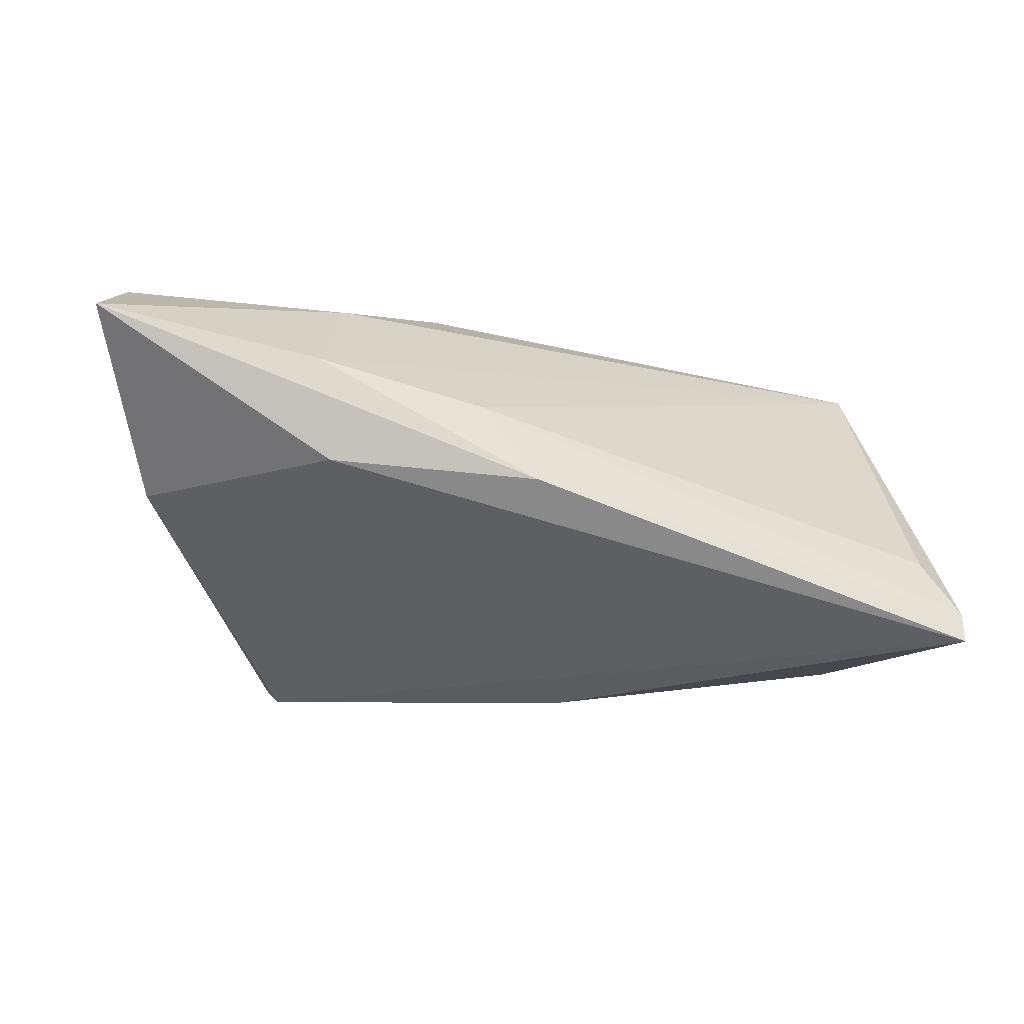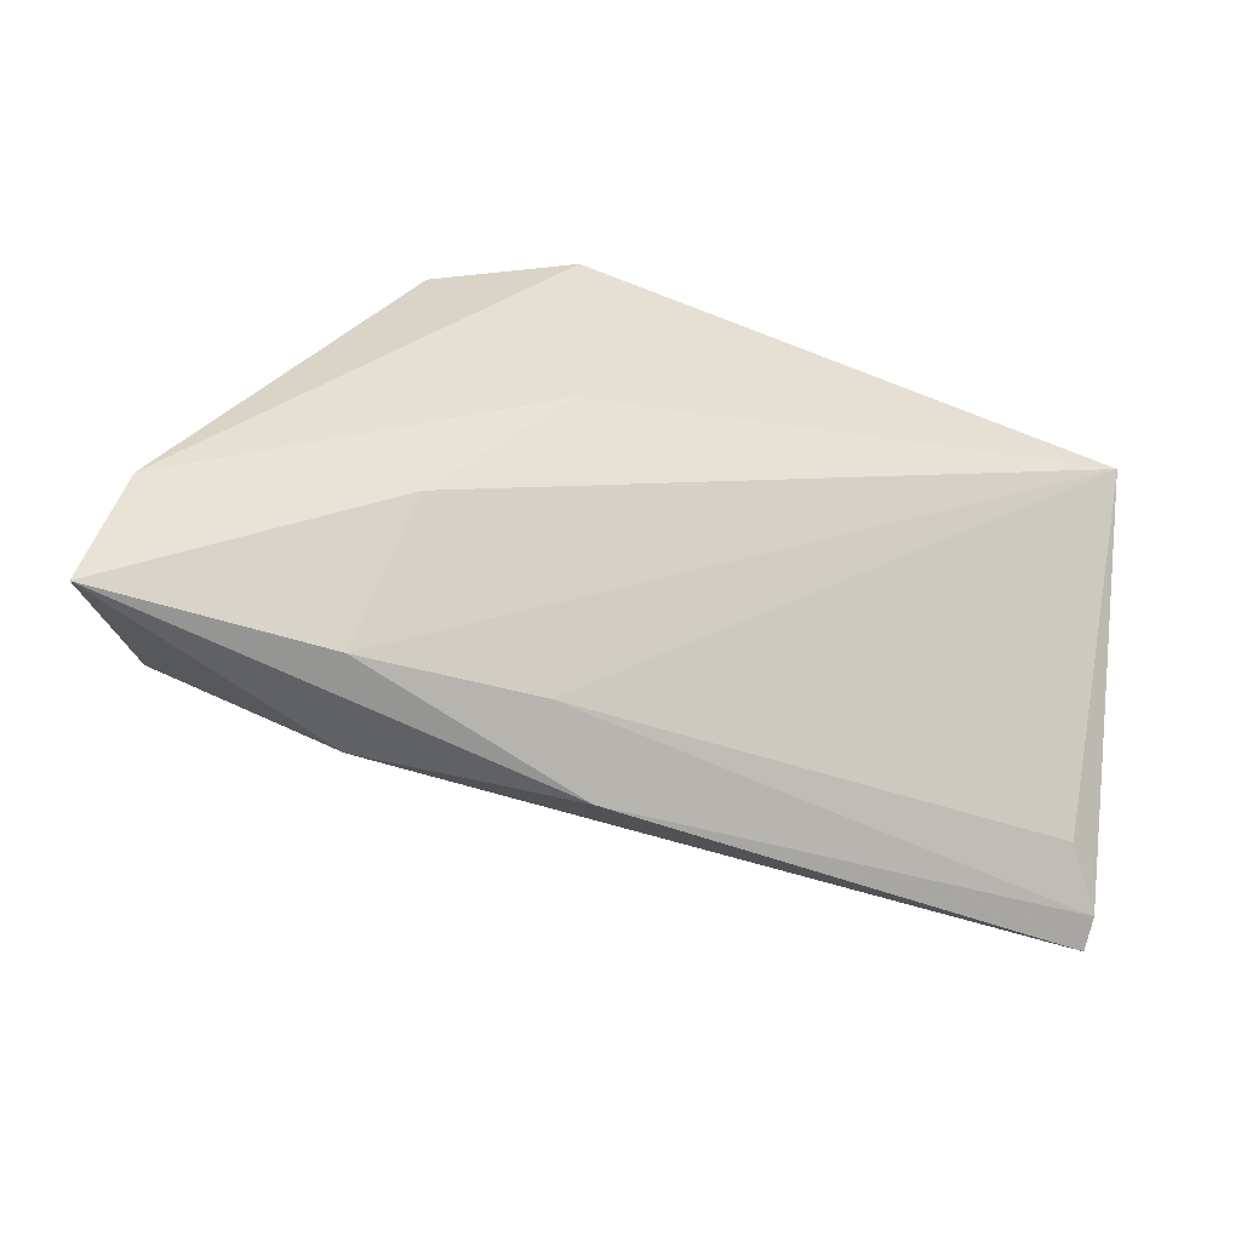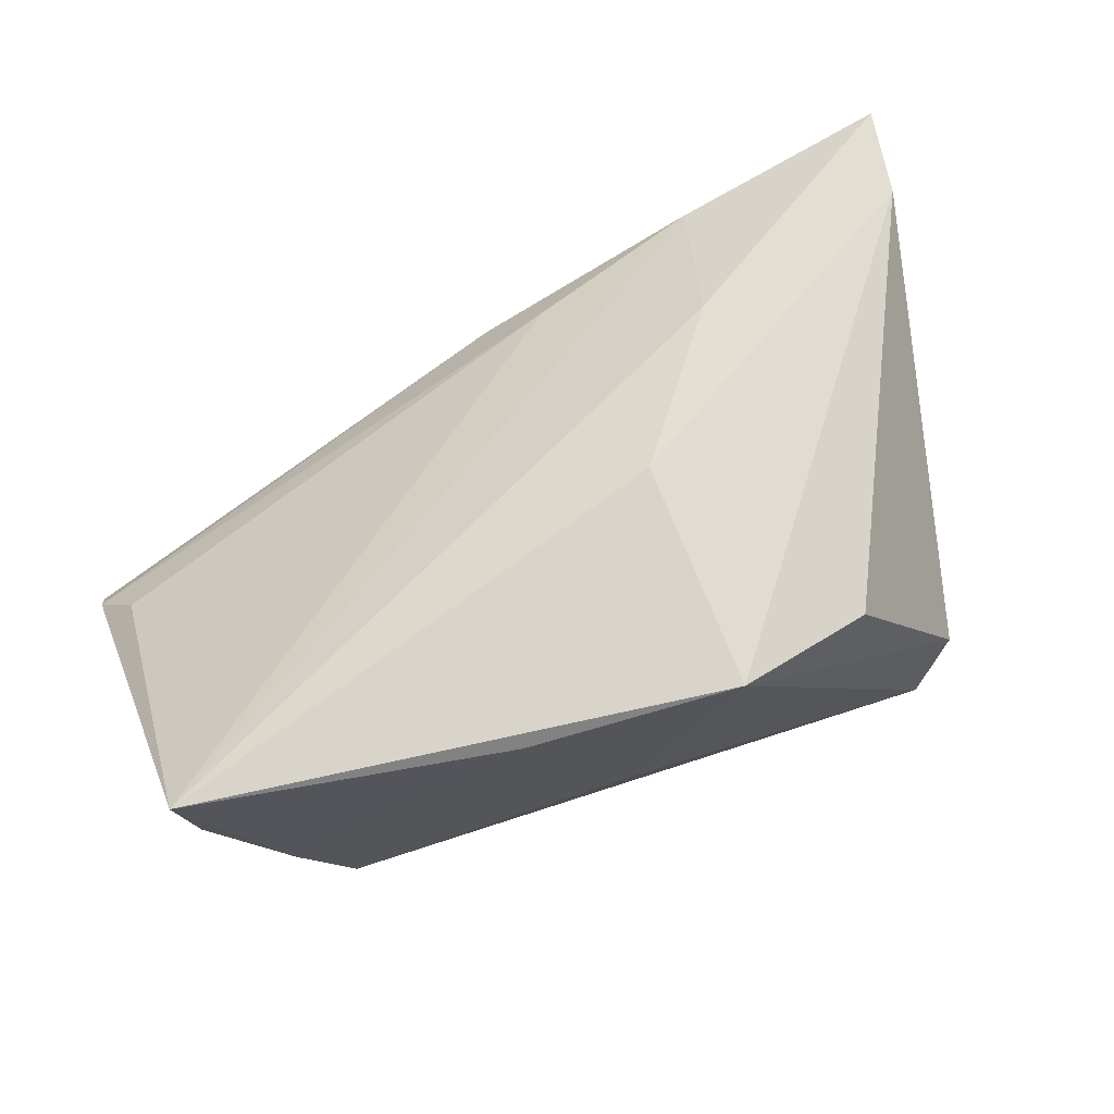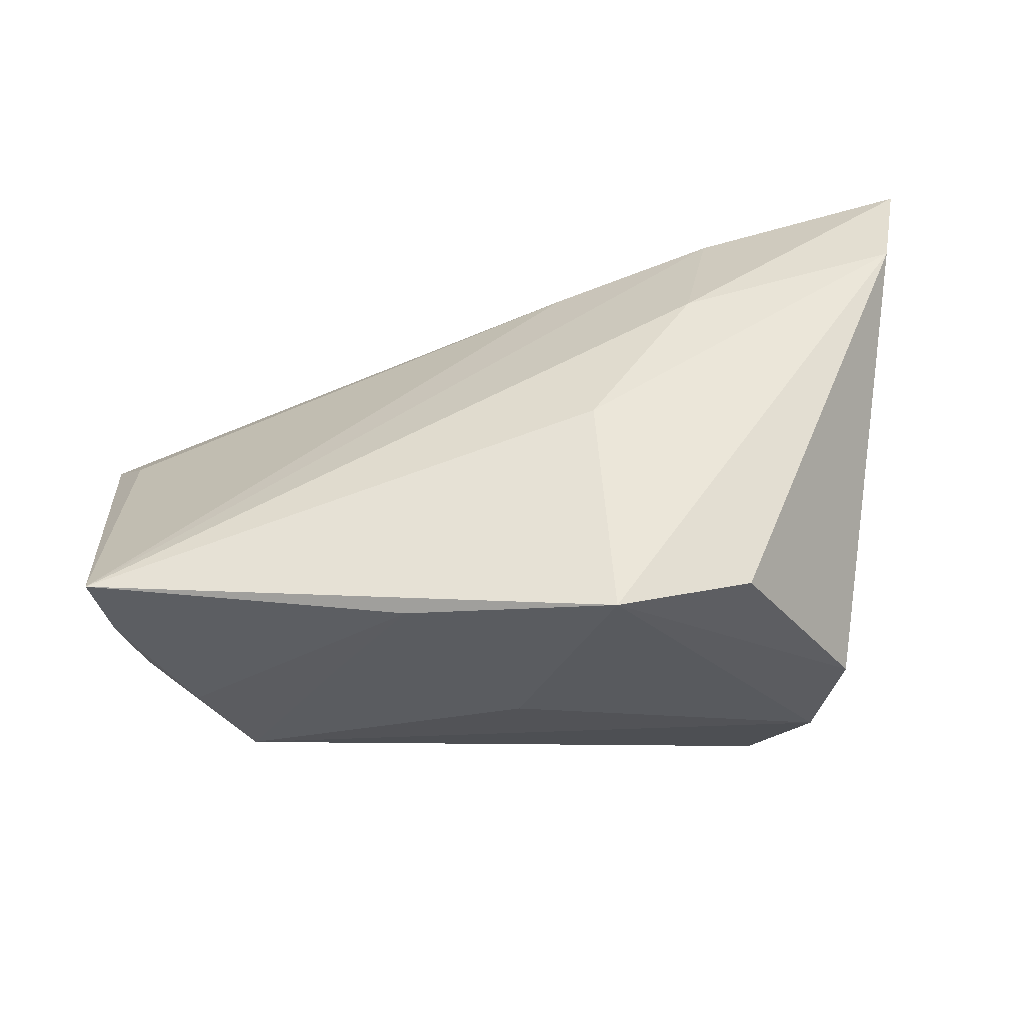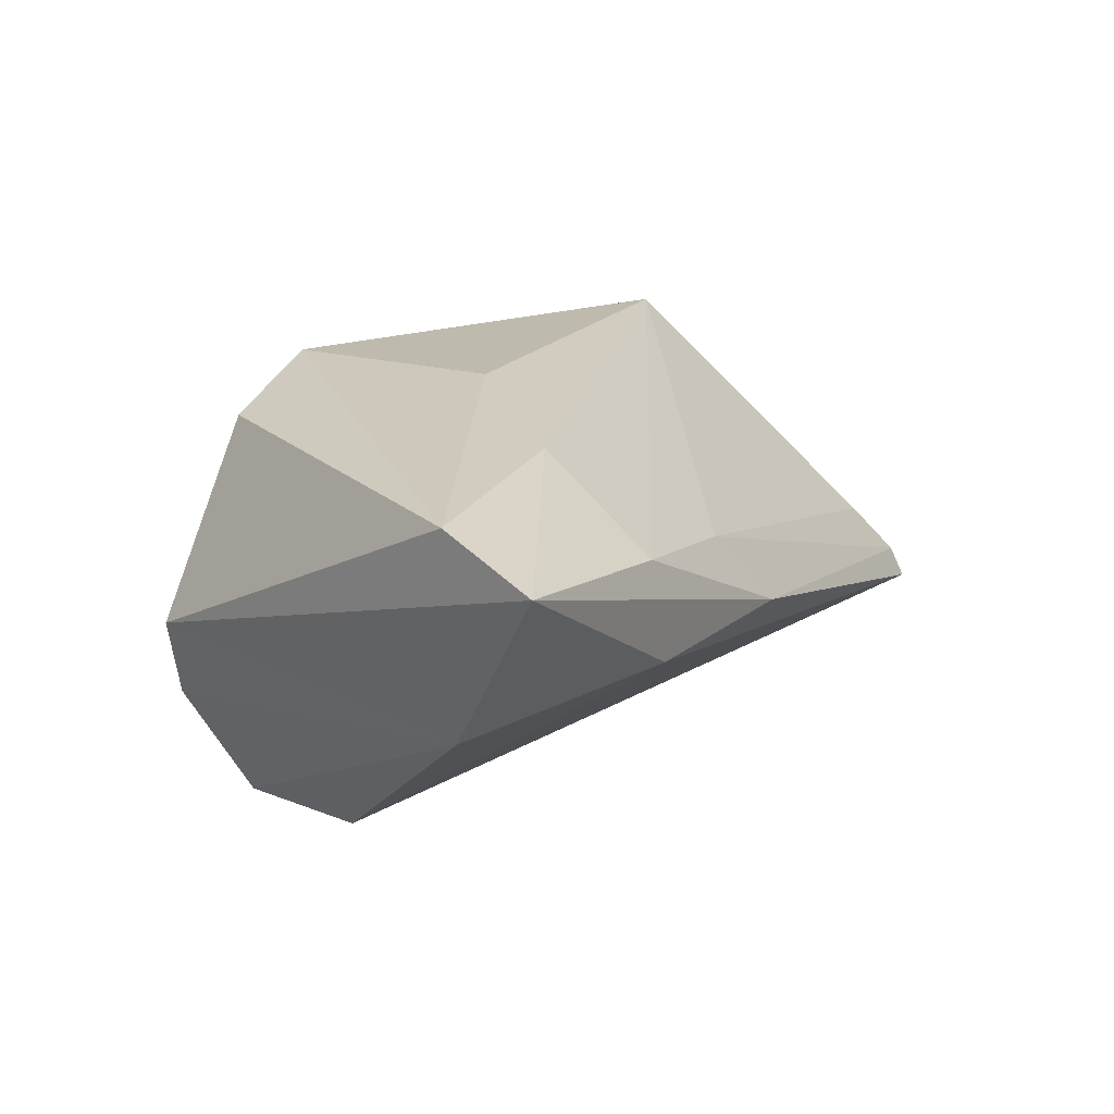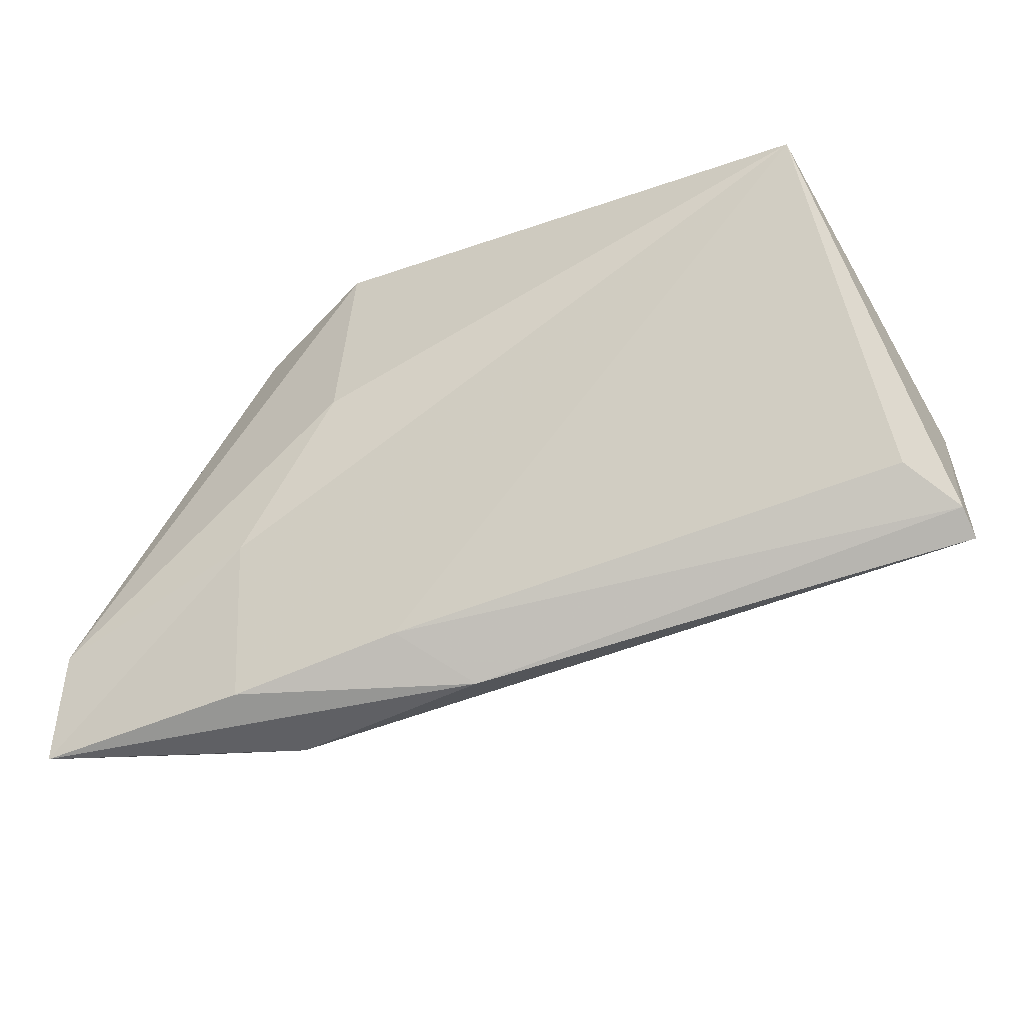
<metadata>
{"format":"obj","ext":"obj","renderer":"f3d","projection":"perspective","resolution":1024,"background":"white","views":[{"elev":-1.9,"azim":-11.7,"up":"+Z"},{"elev":-48.6,"azim":-10.8,"up":"+Y"},{"elev":67.4,"azim":157.4,"up":"+Z"},{"elev":54.9,"azim":174.4,"up":"+Z"},{"elev":23.0,"azim":-58.3,"up":"+Z"},{"elev":-47.8,"azim":35.2,"up":"+Y"}]}
</metadata>
<code>
v -0.007782 0.01132 -0.02723
v -0.009354 0.0009267 0.02596
v -0.05202 -0.02202 0.02575
v 0.002612 0.02681 -0.002991
v 0.007581 -0.0017 -0.02723
v 0.01646 0.0251 0.01986
v 0.05019 0.01656 -0.0004266
v -0.03081 0.007249 -0.02723
v 0.03839 0.02106 -0.01626
v -0.03083 0.02279 -0.02685
v 0.02571 0.02344 0.005239
v -0.0406 0.02634 -0.0007941
v -0.02958 -0.03353 0.01676
v -0.0496 -0.02172 0.0003376
v 0.04868 0.004384 -0.02401
v -0.05588 -0.0351 0.02244
v 0.05369 0.01634 0.00824
v -0.02821 -0.03463 0.00441
v -0.008687 -0.03025 0.01144
v 0.04473 0.01992 -0.004972
v 0.05719 -0.02537 -0.01463
v -0.008856 0.02916 0.02424
v -0.002673 -0.0351 0.0023
v -0.02426 -0.0168 0.02459
v 0.05582 0.01554 0.01707
v -0.03698 0.0279 -0.01182
v 0.05328 -0.02082 -0.00799
v 0.05556 -0.007251 -0.01936
v -0.02591 0.02568 0.02116
v 0.05678 -0.02757 -0.01816
v 0.05231 0.01001 -0.01084
f 22 12 29
f 2 25 22
f 28 25 21
f 30 28 21
f 15 28 30
f 30 18 8
f 16 12 14
f 14 18 16
f 8 18 14
f 22 25 6
f 21 25 27
f 27 19 21
f 25 19 27
f 13 19 25
f 3 2 22
f 22 29 3
f 3 12 16
f 3 29 12
f 25 2 24
f 16 13 24
f 24 13 25
f 24 3 16
f 2 3 24
f 15 30 5
f 5 30 8
f 8 14 10
f 10 9 15
f 22 9 4
f 22 6 11
f 11 9 22
f 23 30 21
f 21 19 23
f 19 13 23
f 18 30 23
f 16 18 23
f 23 13 16
f 25 28 31
f 31 17 25
f 31 28 15
f 15 9 31
f 25 17 20
f 9 11 20
f 20 31 9
f 20 6 25
f 20 11 6
f 9 10 26
f 26 4 9
f 22 4 26
f 26 12 22
f 26 14 12
f 26 10 14
f 15 5 1
f 1 10 15
f 1 5 8
f 8 10 1
f 17 31 7
f 7 20 17
f 31 20 7

</code>
